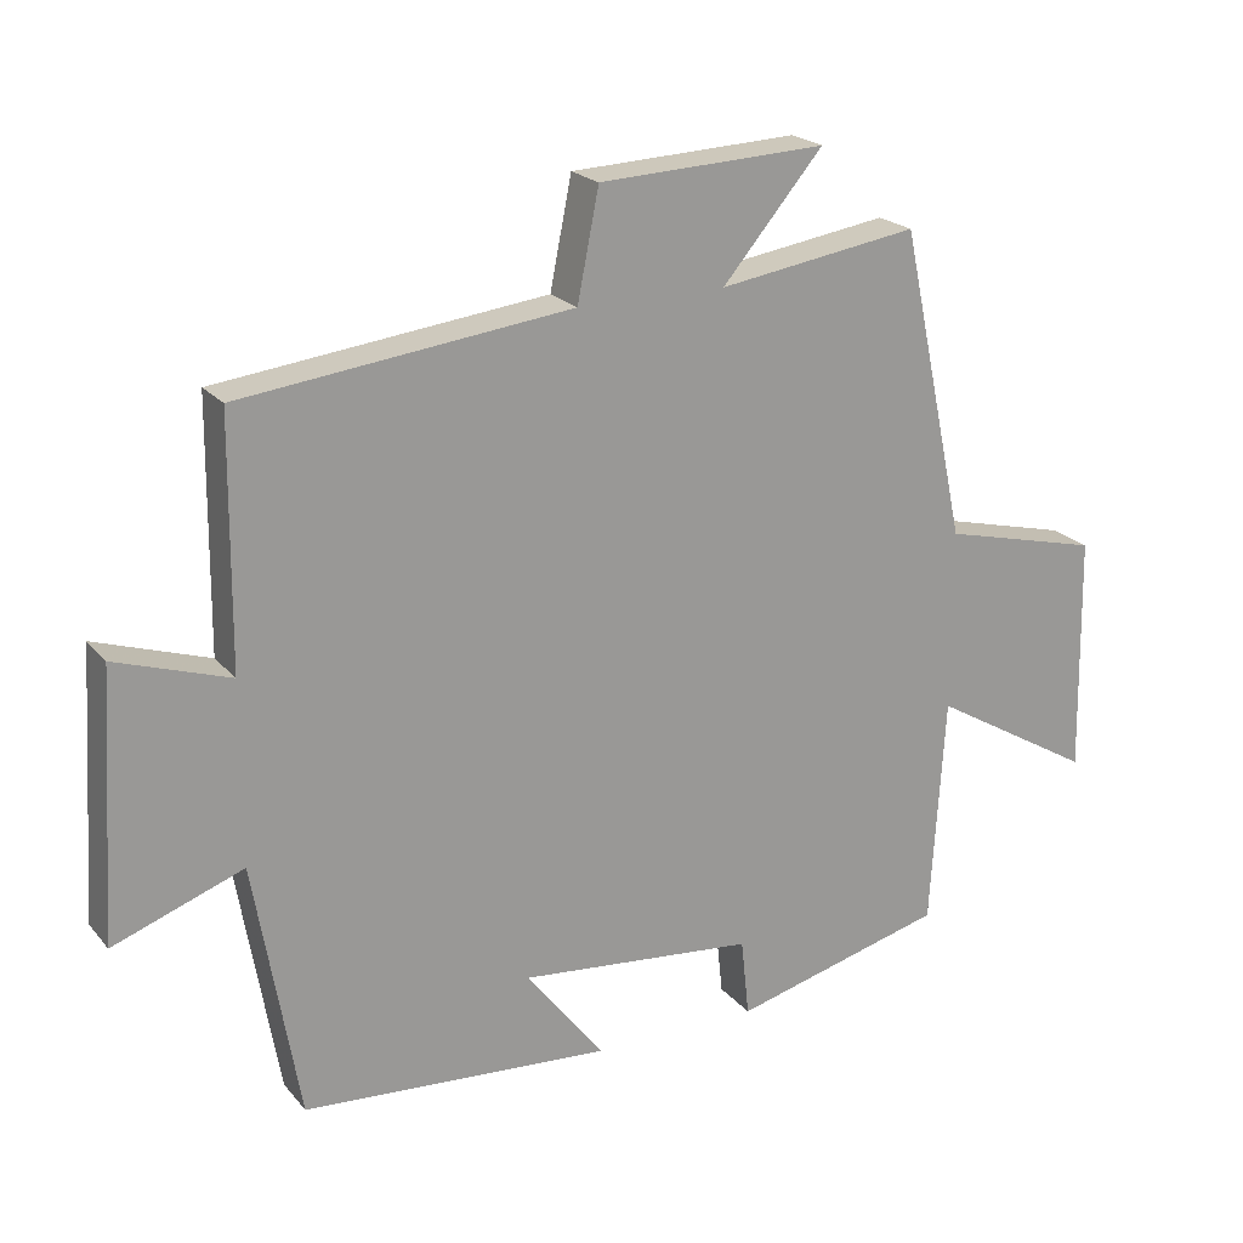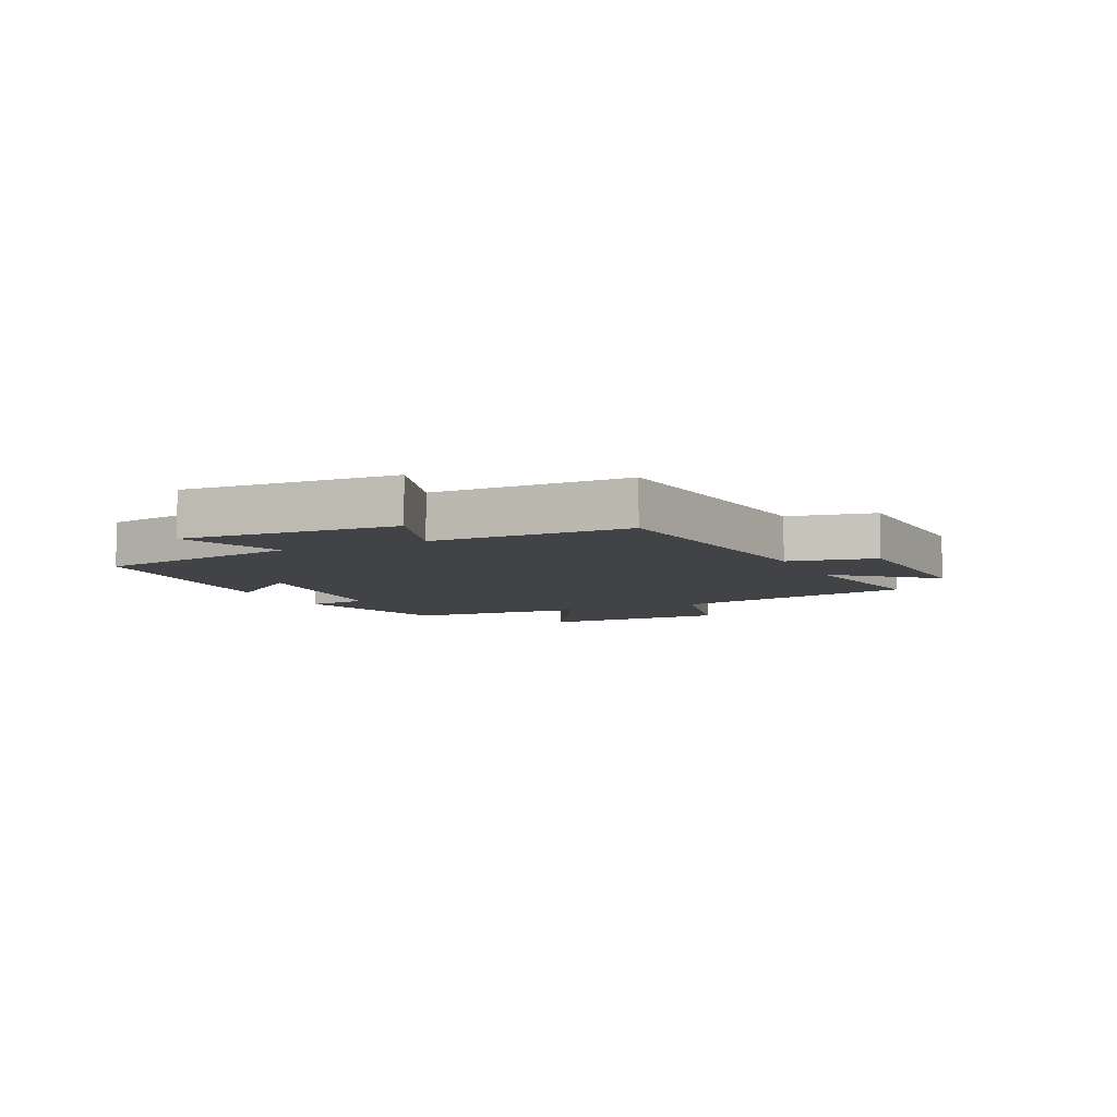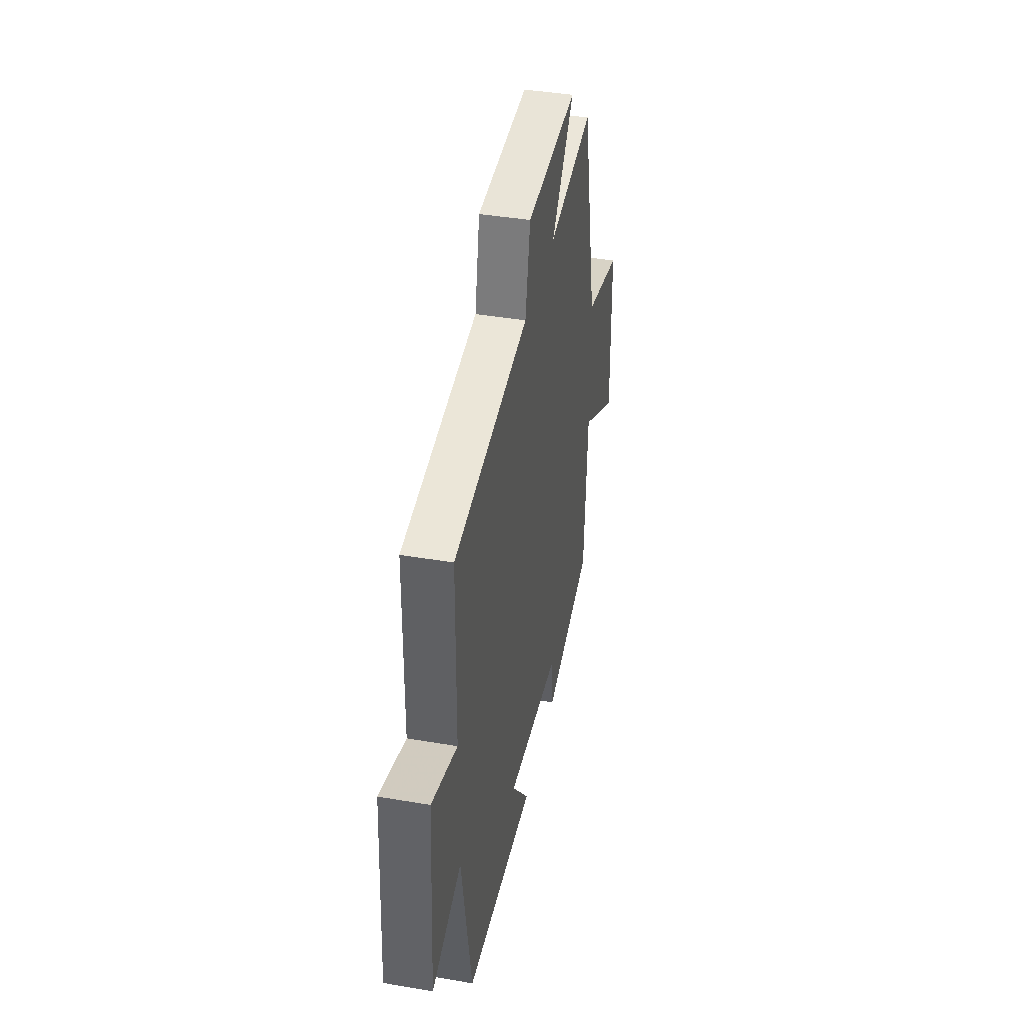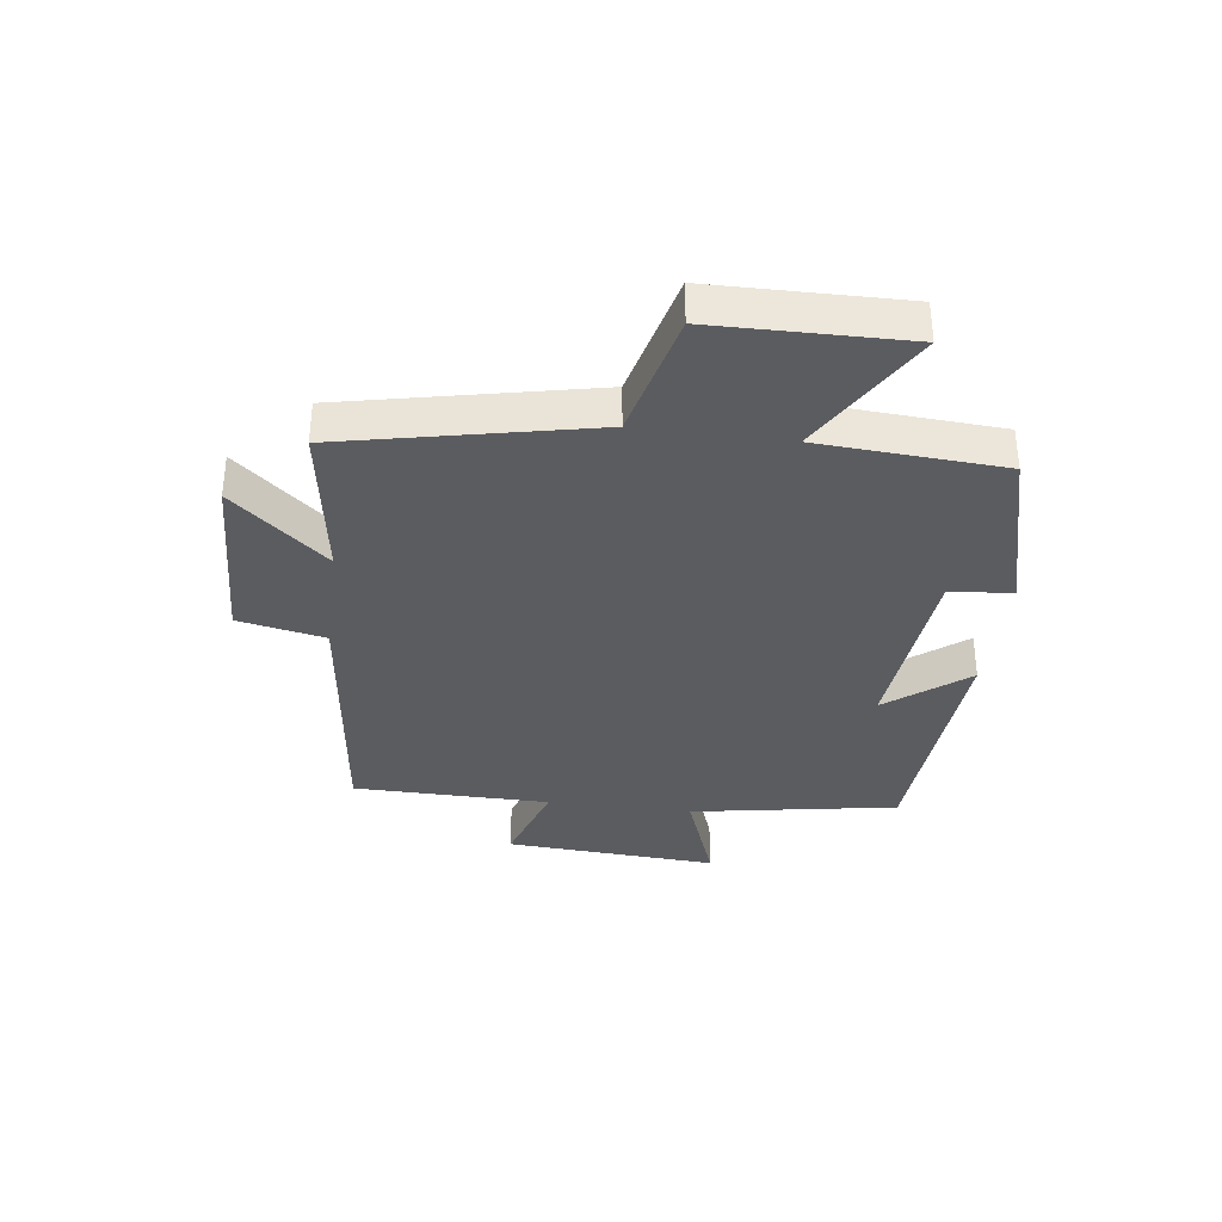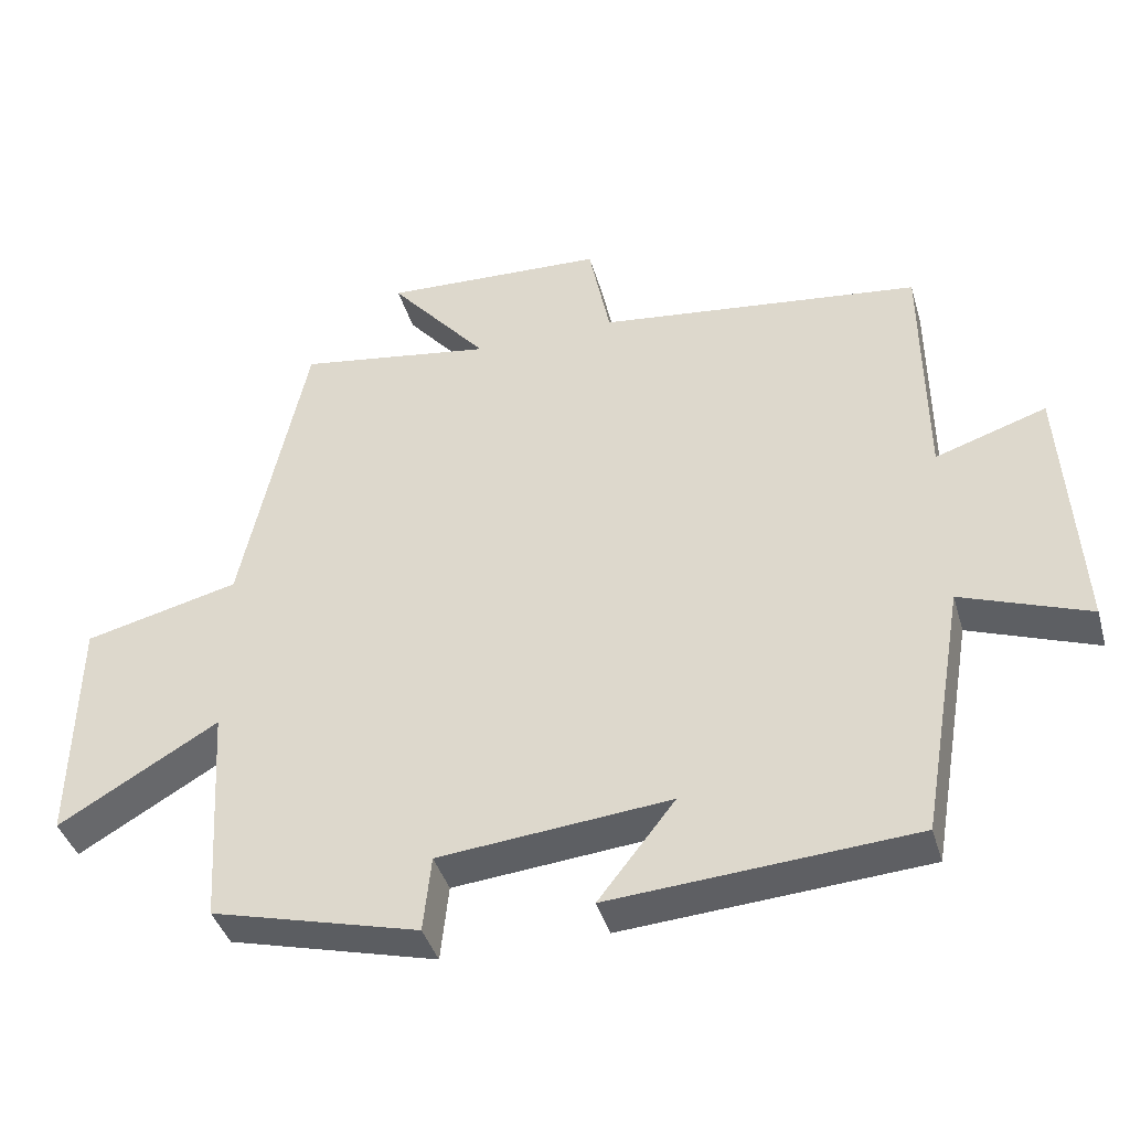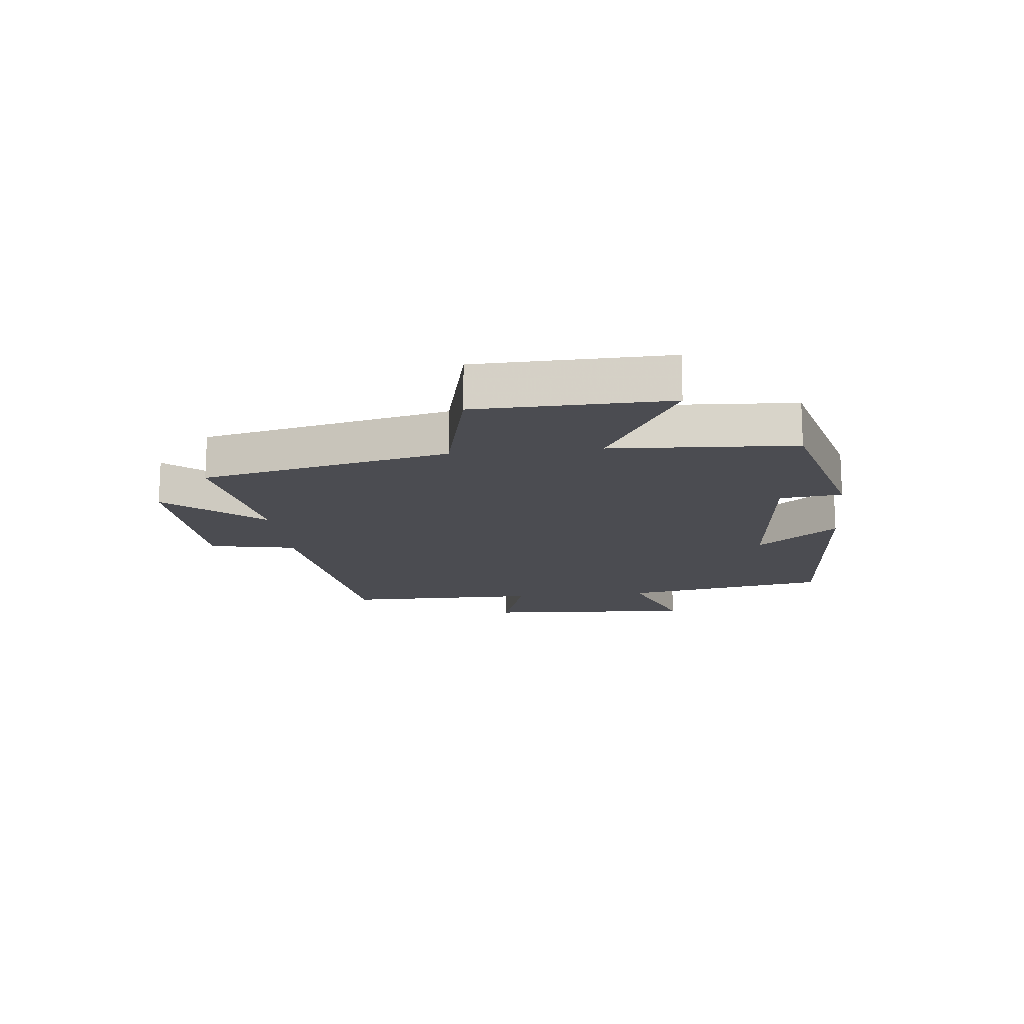
<metadata>
{"format":"obj","ext":"obj","renderer":"f3d","projection":"perspective","resolution":1024,"background":"white","views":[{"elev":21.1,"azim":-28.3,"up":"+Z"},{"elev":-7.0,"azim":-64.7,"up":"+Y"},{"elev":41.1,"azim":-78.2,"up":"+Z"},{"elev":-35.0,"azim":82.5,"up":"+Y"},{"elev":-40.6,"azim":-164.1,"up":"+Z"},{"elev":-15.5,"azim":96.3,"up":"+Y"}]}
</metadata>
<code>
v -0.44 0.07 -0.471
v -0.5 0.07 -0.125
v -0.674 0.07 -0.189
v -0.652 0.07 0.167
v -0.5 0.07 0.117
v -0.497 0.07 0.446
v -0.055 0.07 0.5
v -0.026 0.07 0.645
v 0.278 0.07 0.659
v 0.143 0.07 0.5
v 0.411 0.07 0.542
v 0.5 0.07 0.127
v 0.713 0.07 0.075
v 0.719 0.07 -0.245
v 0.5 0.07 -0.117
v 0.481 0.07 -0.425
v 0.196 0.07 -0.5
v 0.185 0.07 -0.396
v -0.131 0.07 -0.366
v -0.026 0.07 -0.5
v -0.44 0 -0.471
v -0.5 0 -0.125
v -0.674 0 -0.189
v -0.652 0 0.167
v -0.5 0 0.117
v -0.497 0 0.446
v -0.055 0 0.5
v -0.026 0 0.645
v 0.278 0 0.659
v 0.143 0 0.5
v 0.411 0 0.542
v 0.5 0 0.127
v 0.713 0 0.075
v 0.719 0 -0.245
v 0.5 0 -0.117
v 0.481 0 -0.425
v 0.196 0 -0.5
v 0.185 0 -0.396
v -0.131 0 -0.366
v -0.026 0 -0.5
f 19 20 1 2
f 18 19 2
f 15 16 17 18
f 15 18 2
f 12 13 14 15
f 10 11 12 15
f 10 15 2
f 7 8 9 10
f 5 6 7 10
f 5 10 2 3
f 3 4 5
f 22 21 40 39
f 22 39 38
f 38 37 36 35
f 22 38 35
f 35 34 33 32
f 35 32 31 30
f 22 35 30
f 30 29 28 27
f 30 27 26 25
f 23 22 30 25
f 25 24 23
f 1 21 22 2
f 2 22 23 3
f 3 23 24 4
f 4 24 25 5
f 5 25 26 6
f 6 26 27 7
f 7 27 28 8
f 8 28 29 9
f 9 29 30 10
f 10 30 31 11
f 11 31 32 12
f 12 32 33 13
f 13 33 34 14
f 14 34 35 15
f 15 35 36 16
f 16 36 37 17
f 17 37 38 18
f 18 38 39 19
f 19 39 40 20
f 20 40 21 1

</code>
